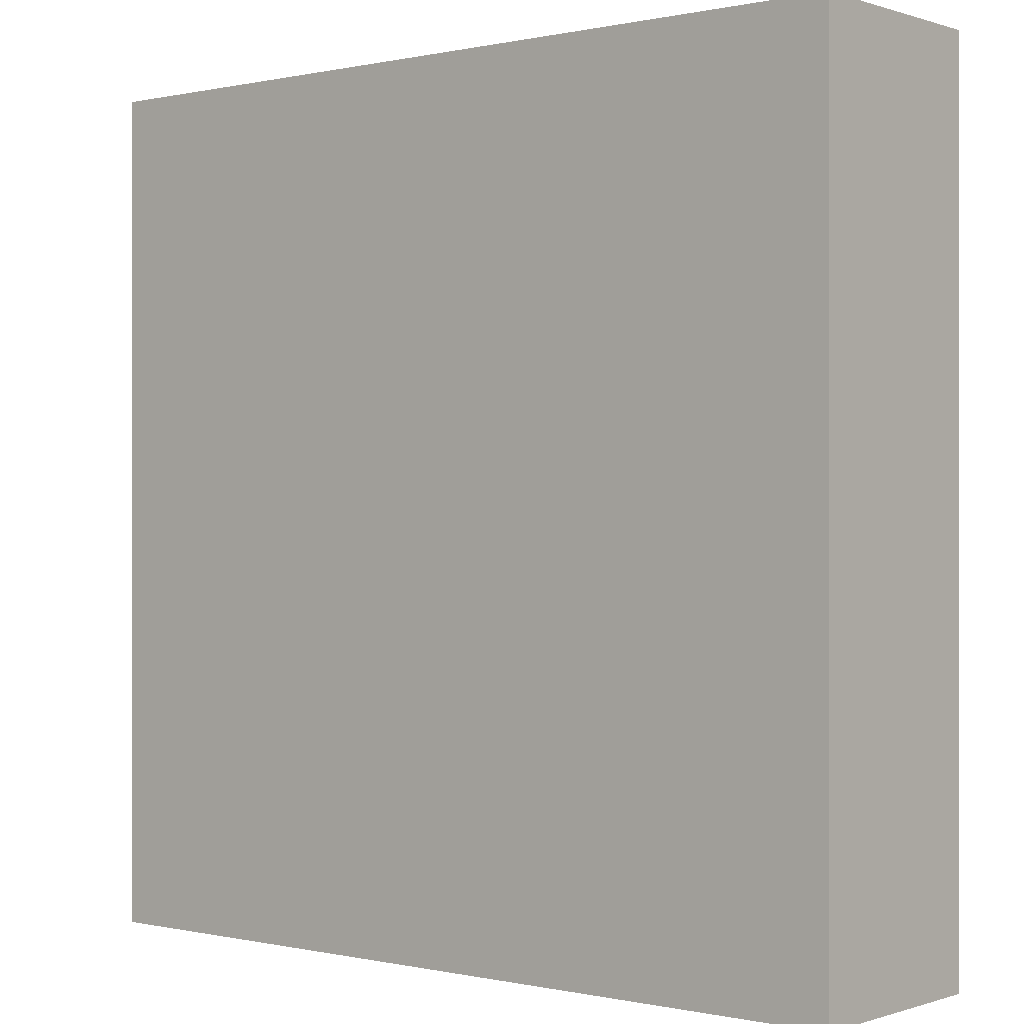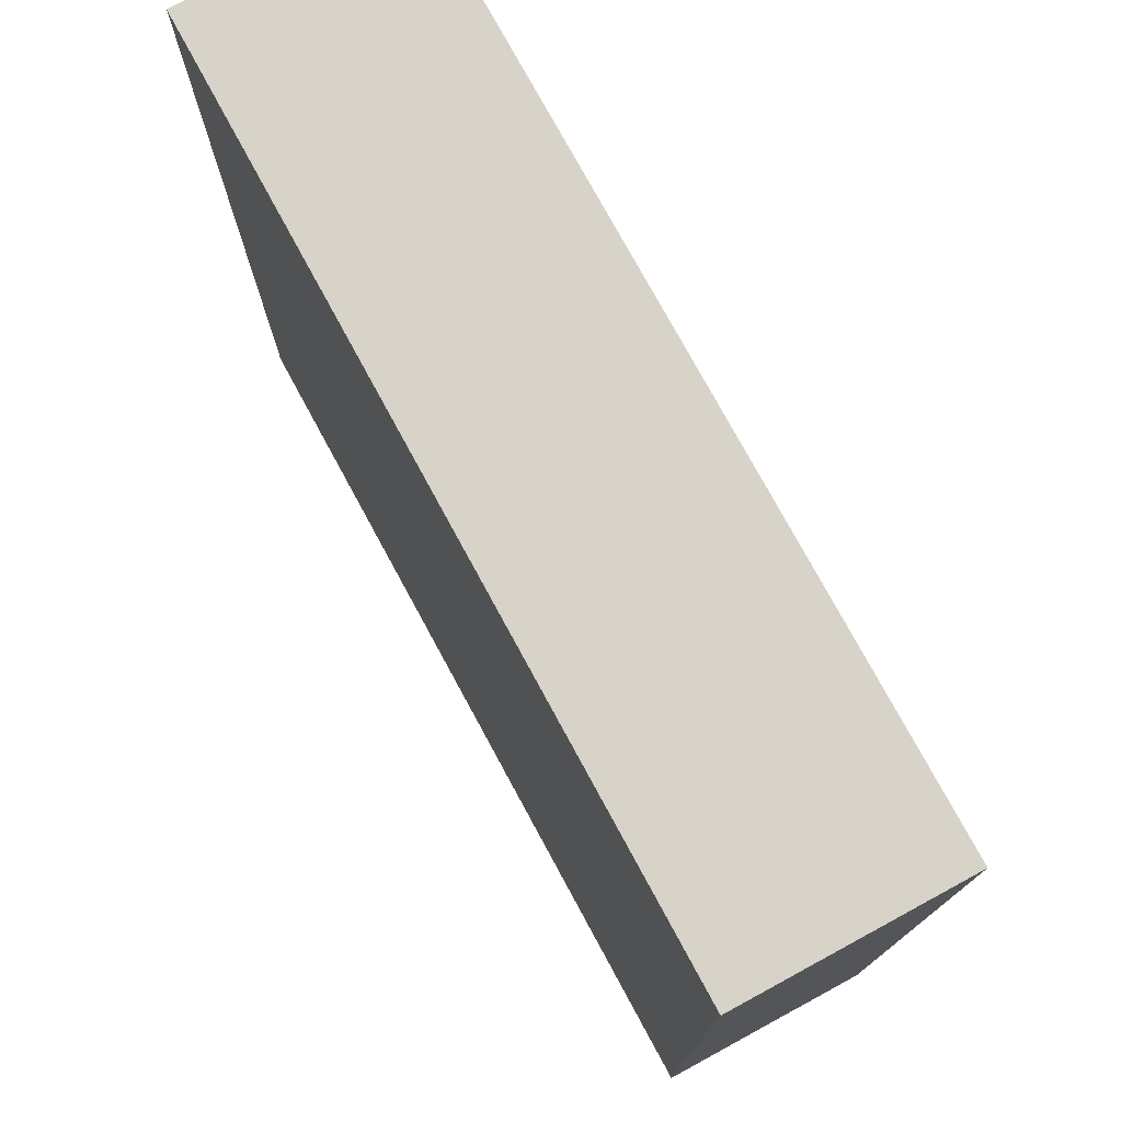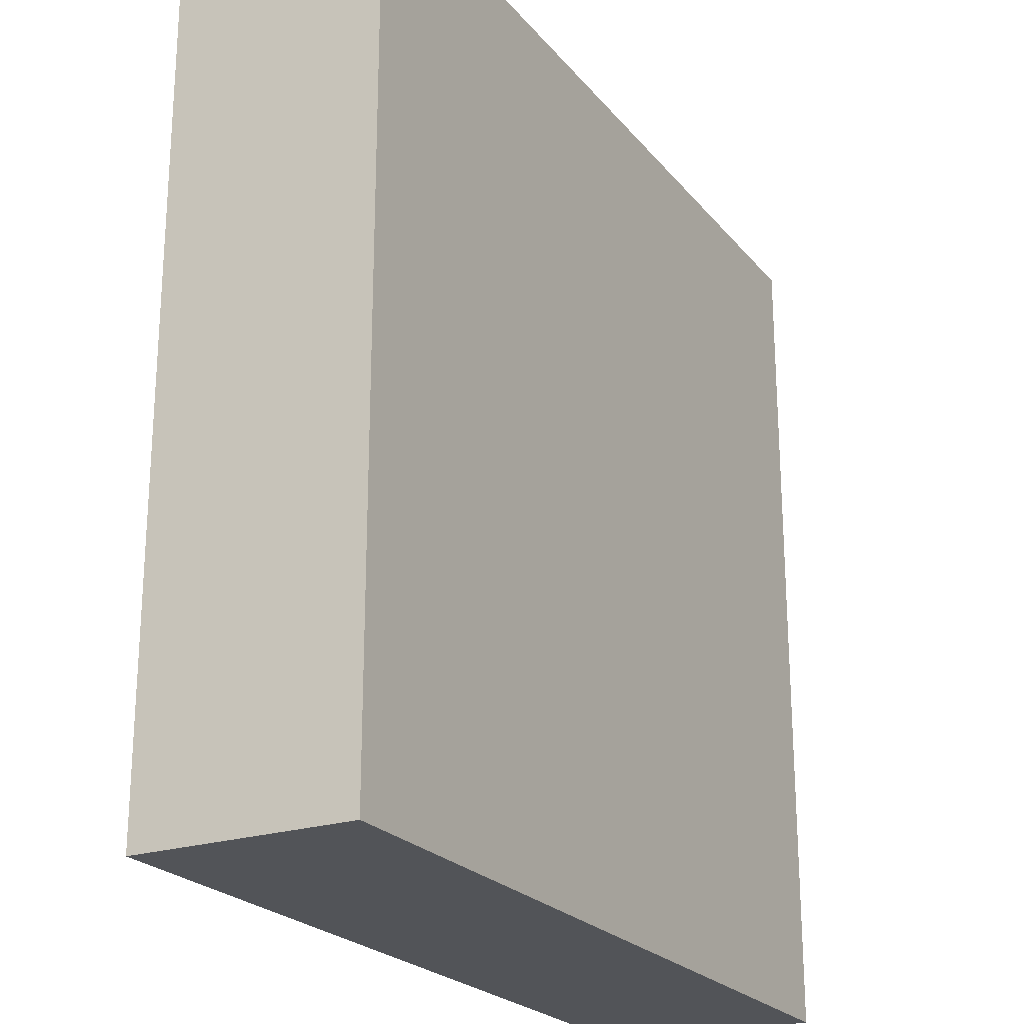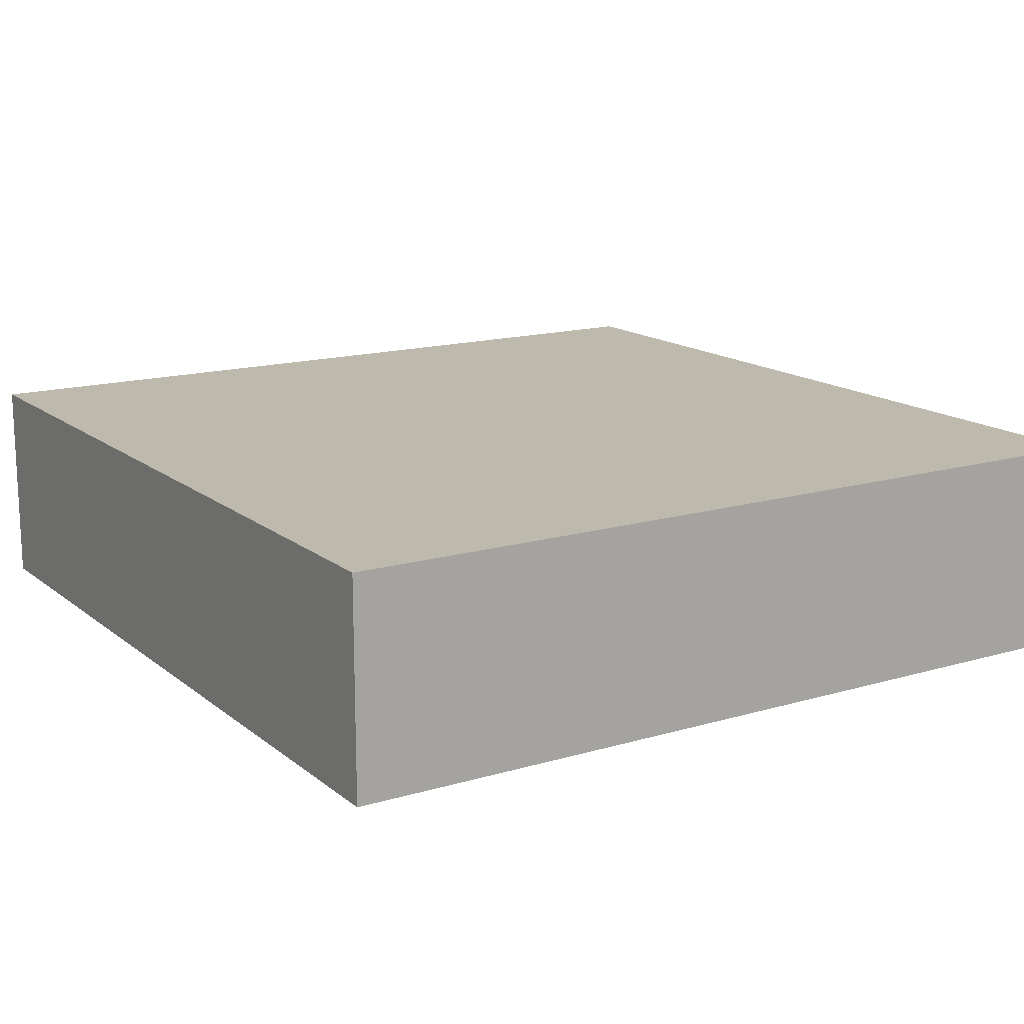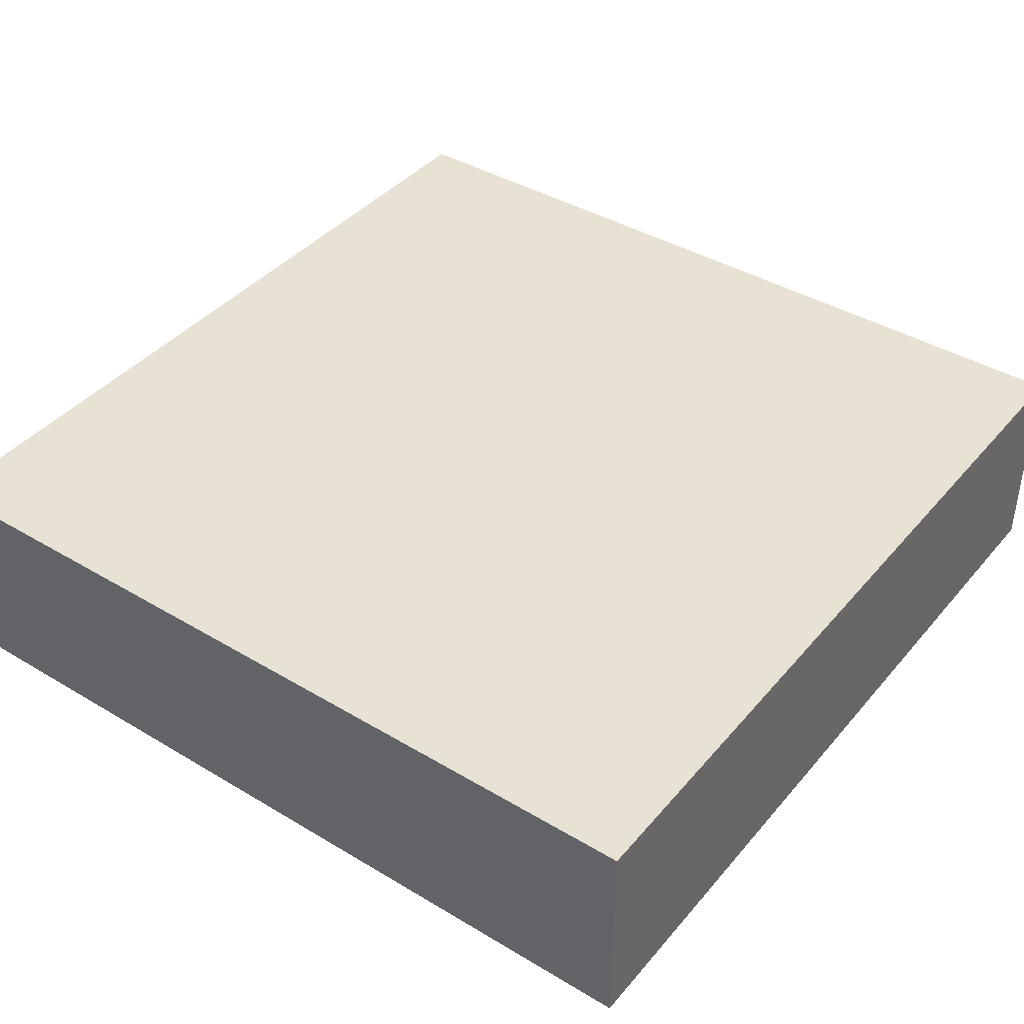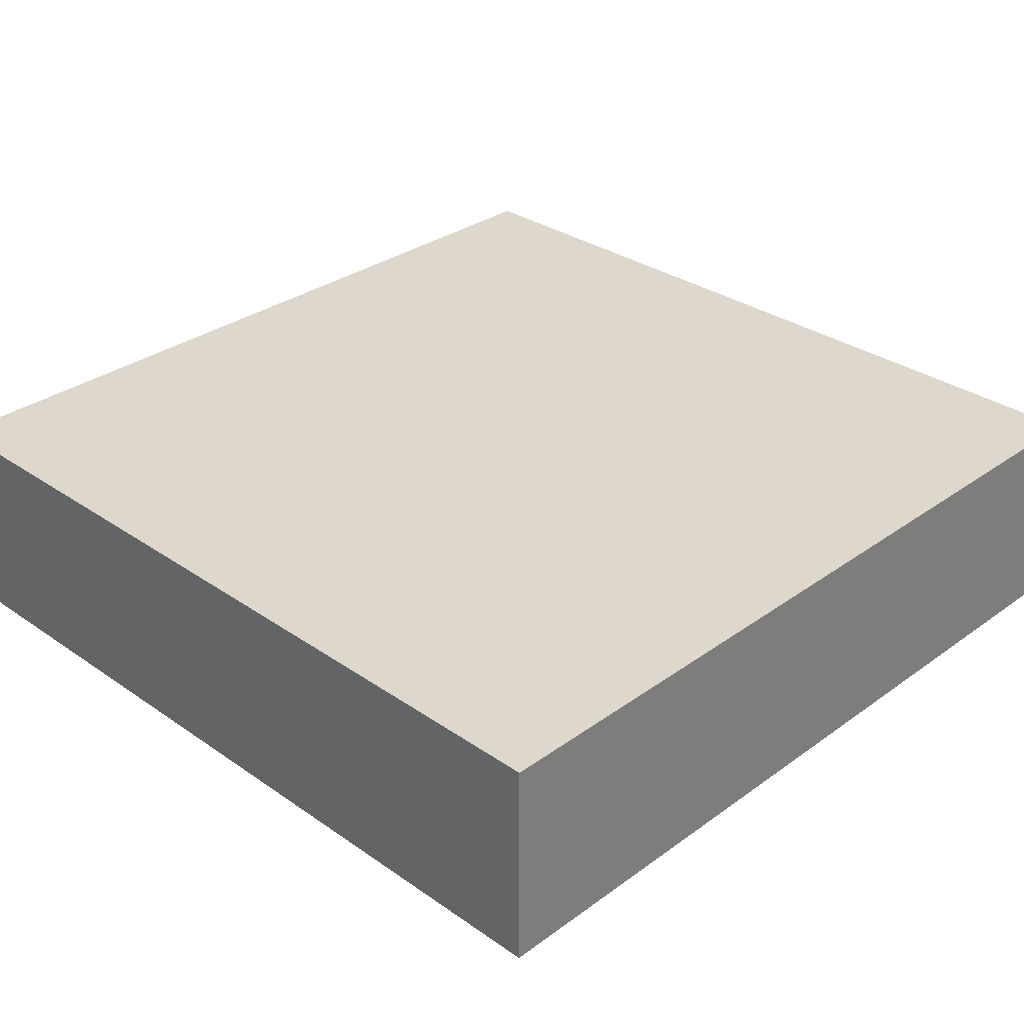
<metadata>
{"format":"obj","ext":"obj","renderer":"f3d","projection":"perspective","resolution":1024,"background":"white","views":[{"elev":0.0,"azim":39.8,"up":"+Z"},{"elev":76.3,"azim":61.5,"up":"+Z"},{"elev":-23.0,"azim":118.8,"up":"+Z"},{"elev":15.2,"azim":-32.1,"up":"+Y"},{"elev":40.6,"azim":-143.8,"up":"+Y"},{"elev":31.4,"azim":134.4,"up":"+Y"}]}
</metadata>
<code>
o Suelo_resize_Cube.006
v 2.625 -0.2188 0.875
v 0.875 -0.2188 0.875
v 2.625 -0.2188 -0.875
v 0.875 -0.2188 -0.875
v 0.875 0.2188 0.875
v 0.875 0.2188 -0.875
v 2.625 0.2188 0.875
v 2.625 0.2188 -0.875
f 1 7 5 2
f 3 4 6 8
f 3 1 2 4
f 6 4 2 5
f 6 5 7 8
f 7 1 3 8

</code>
